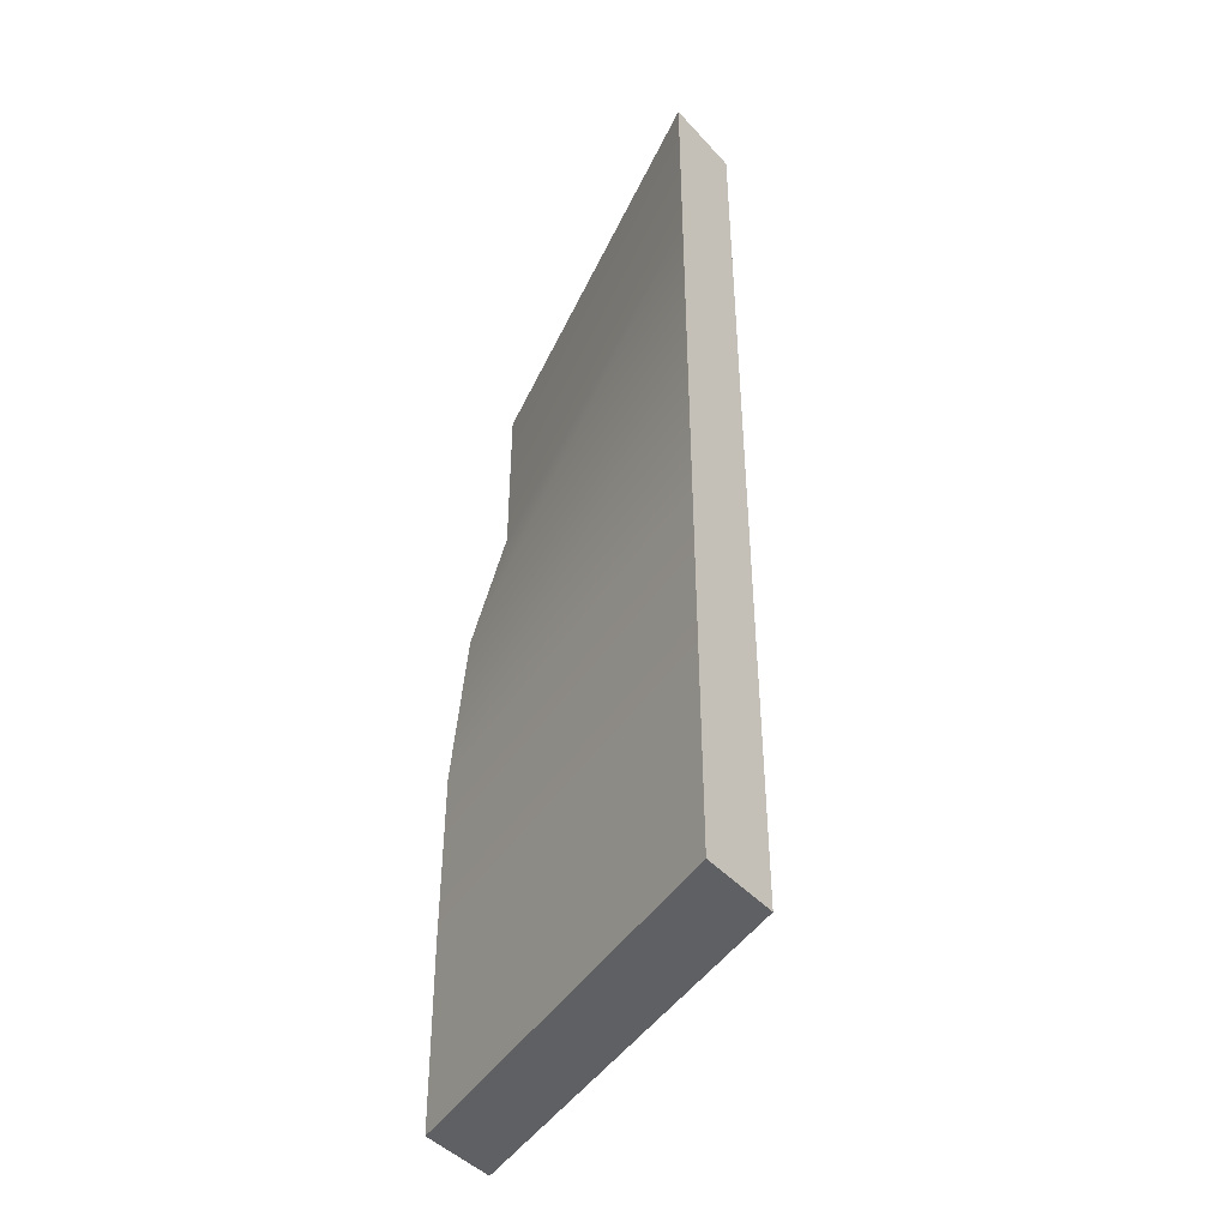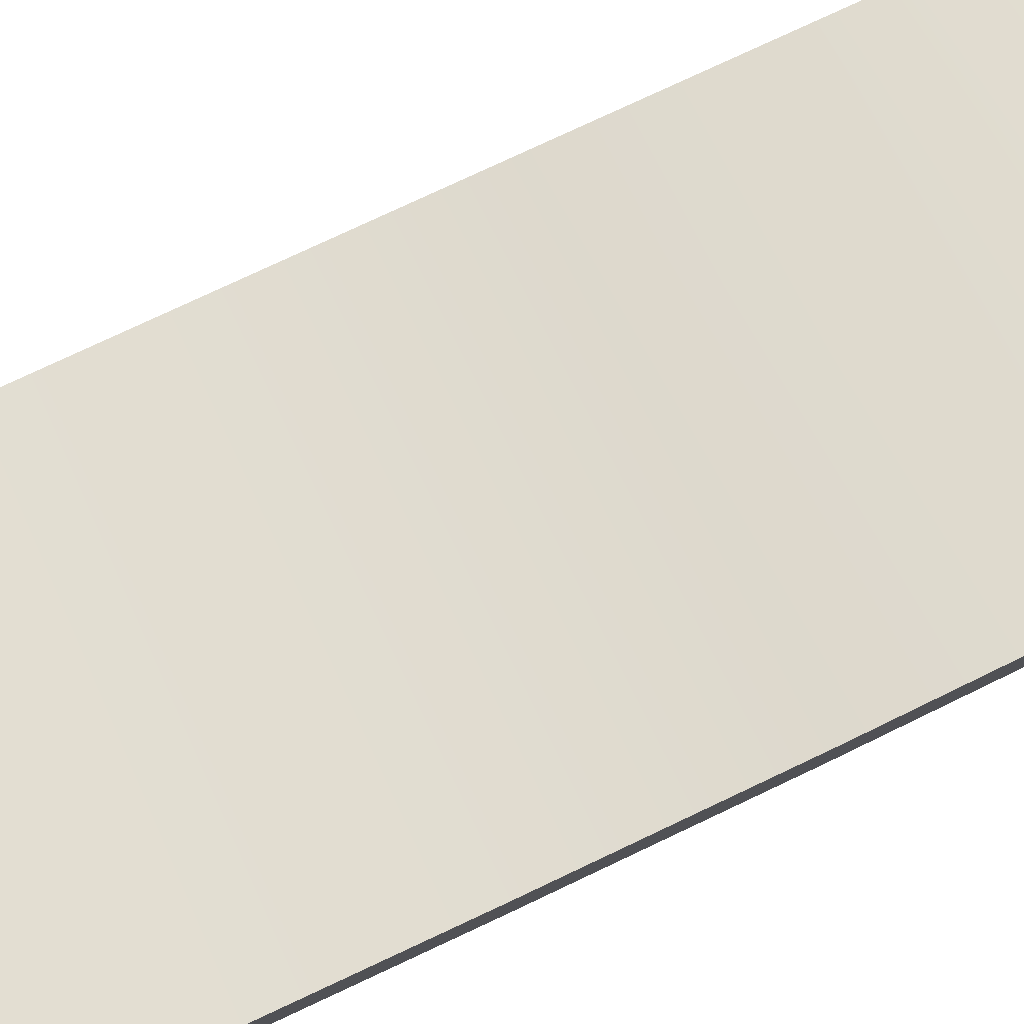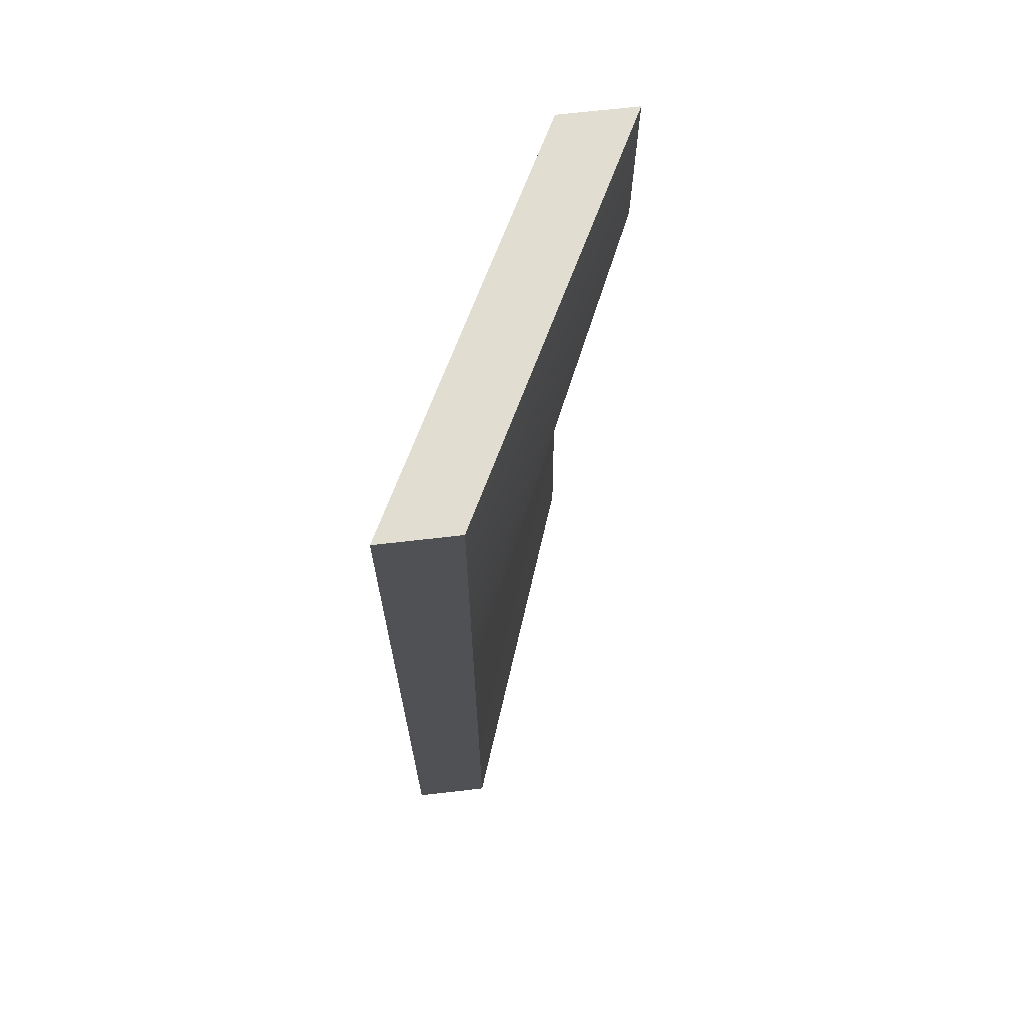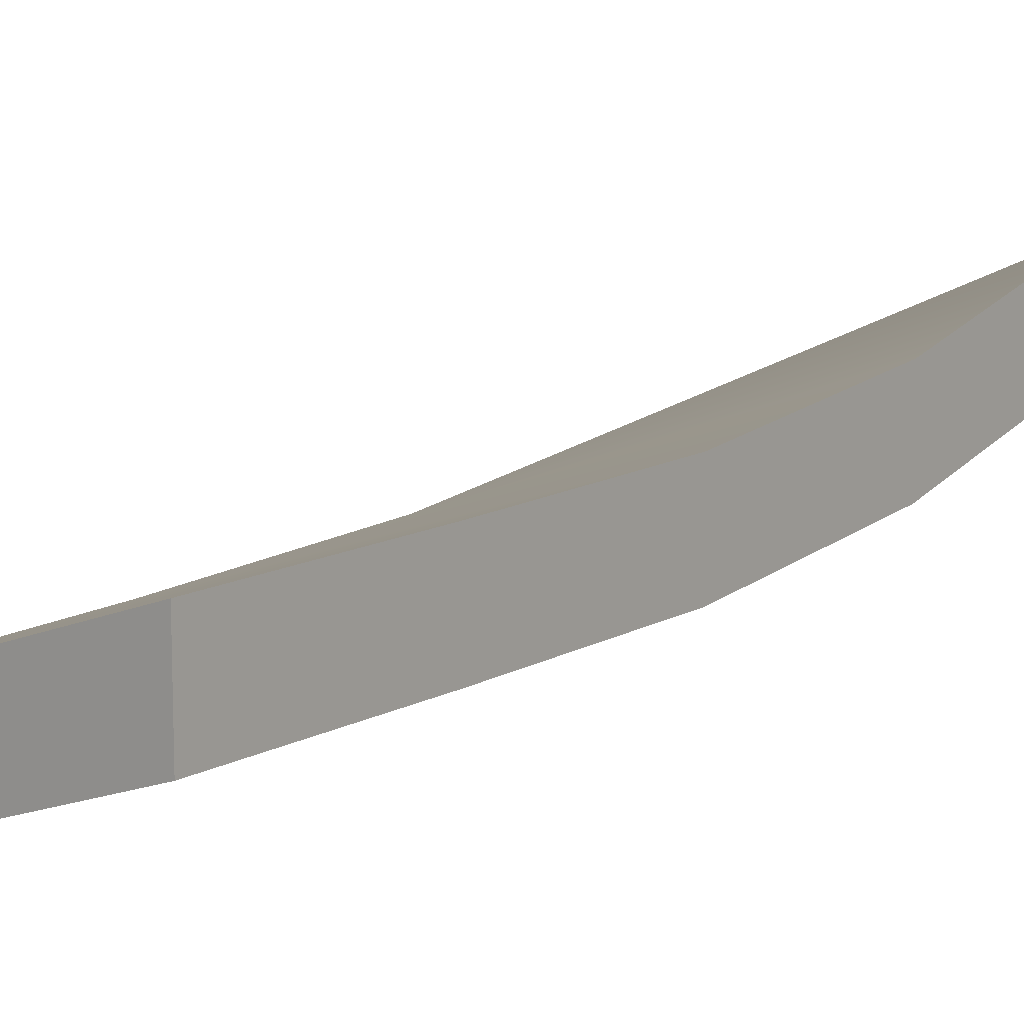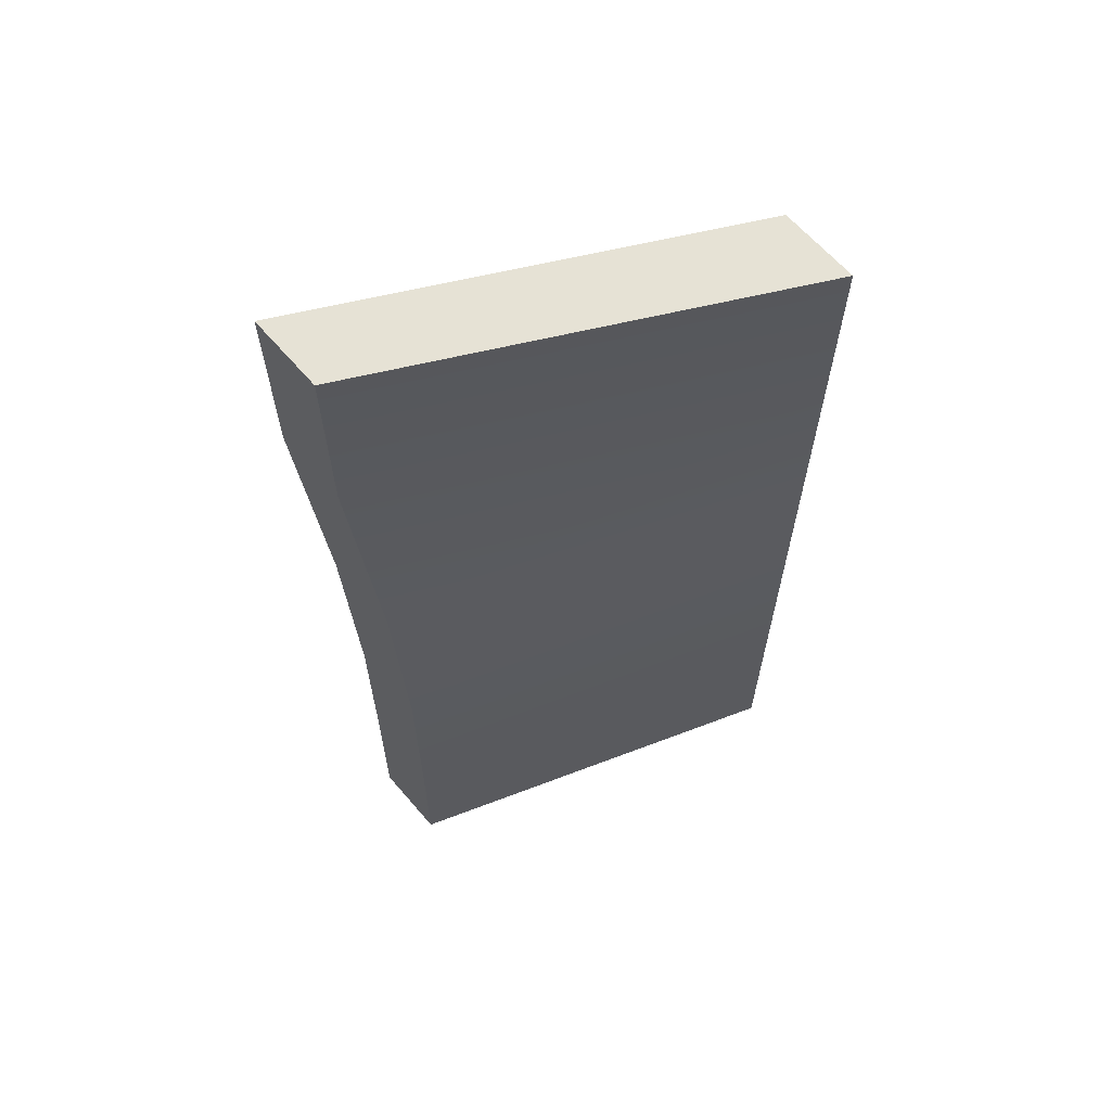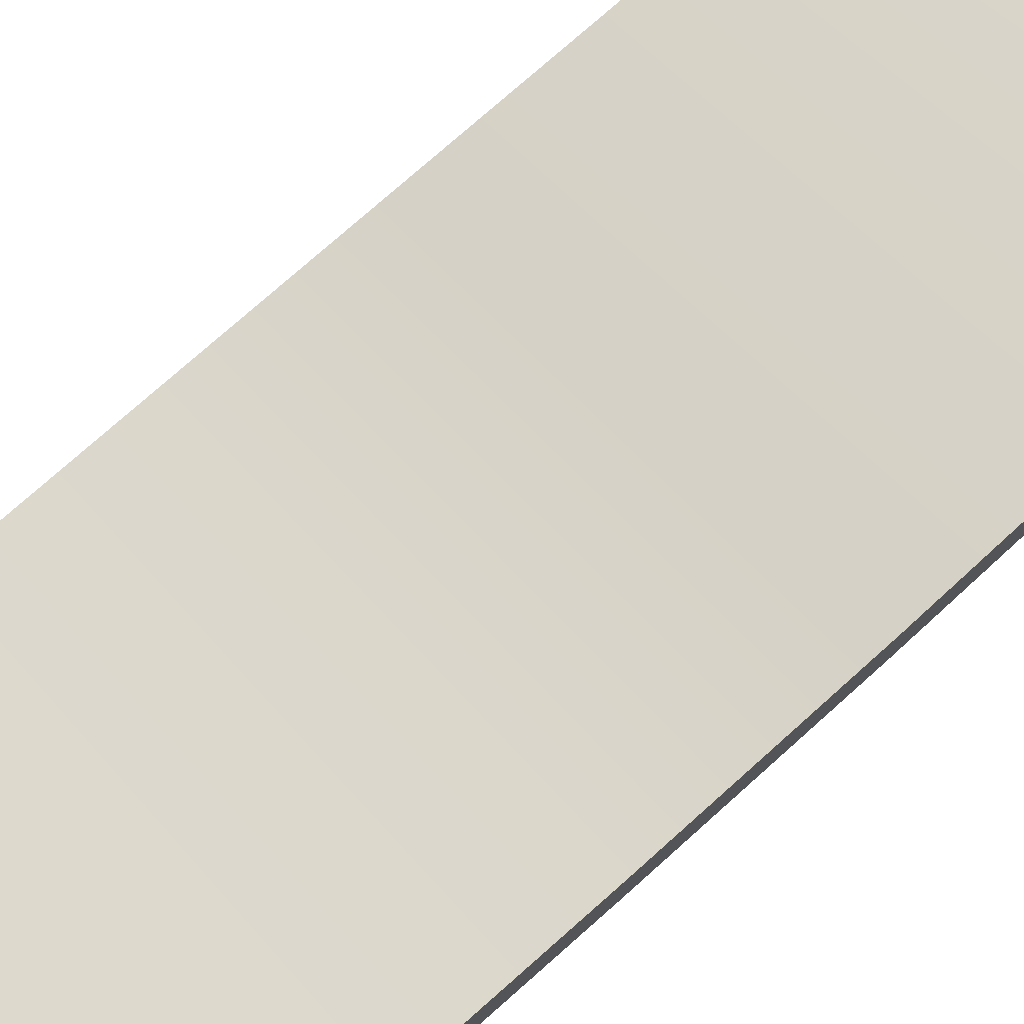
<metadata>
{"format":"obj","ext":"obj","renderer":"f3d","projection":"perspective","resolution":1024,"background":"white","views":[{"elev":-44.9,"azim":-140.9,"up":"+Y"},{"elev":79.8,"azim":65.1,"up":"+Z"},{"elev":68.9,"azim":-96.6,"up":"+Y"},{"elev":13.2,"azim":38.6,"up":"+Z"},{"elev":64.0,"azim":139.3,"up":"+Y"},{"elev":77.3,"azim":48.6,"up":"+Z"}]}
</metadata>
<code>
g default
v 0 -0 0
v 0 2.4 0
v 0 2.4 -0.2
v 0 -0 -0.2
v 1 2.4 0.5145
v 1 2.4 0.3145
v 1 -0 0.1574
v 1 -0 0.3574
v 0 1.92 0
v 0 1.92 -0.2
v 1 1.92 0.3145
v 1 1.92 0.5145
v 0 1.44 0
v 0 1.44 -0.2
v 1 1.44 0.1975
v 1 1.44 0.3975
v 0 0.96 0
v 0 0.96 -0.2
v 1 0.96 0.1519
v 1 0.96 0.3519
v 0 0.48 0
v 0 0.48 -0.2
v 1 0.48 0.1519
v 1 0.48 0.3519
g Wall_HighDistorition_Sml_L Wall_HighDistorition
f 24 21 1 8
f 3 2 5 6
f 4 22 23 7
f 1 4 7 8
f 4 1 21 22
f 24 8 7 23
f 10 9 2 3
f 11 10 3 6
f 5 12 11 6
f 5 2 9 12
f 14 13 9 10
f 15 14 10 11
f 12 16 15 11
f 12 9 13 16
f 18 17 13 14
f 19 18 14 15
f 16 20 19 15
f 16 13 17 20
f 22 21 17 18
f 23 22 18 19
f 20 24 23 19
f 20 17 21 24

</code>
